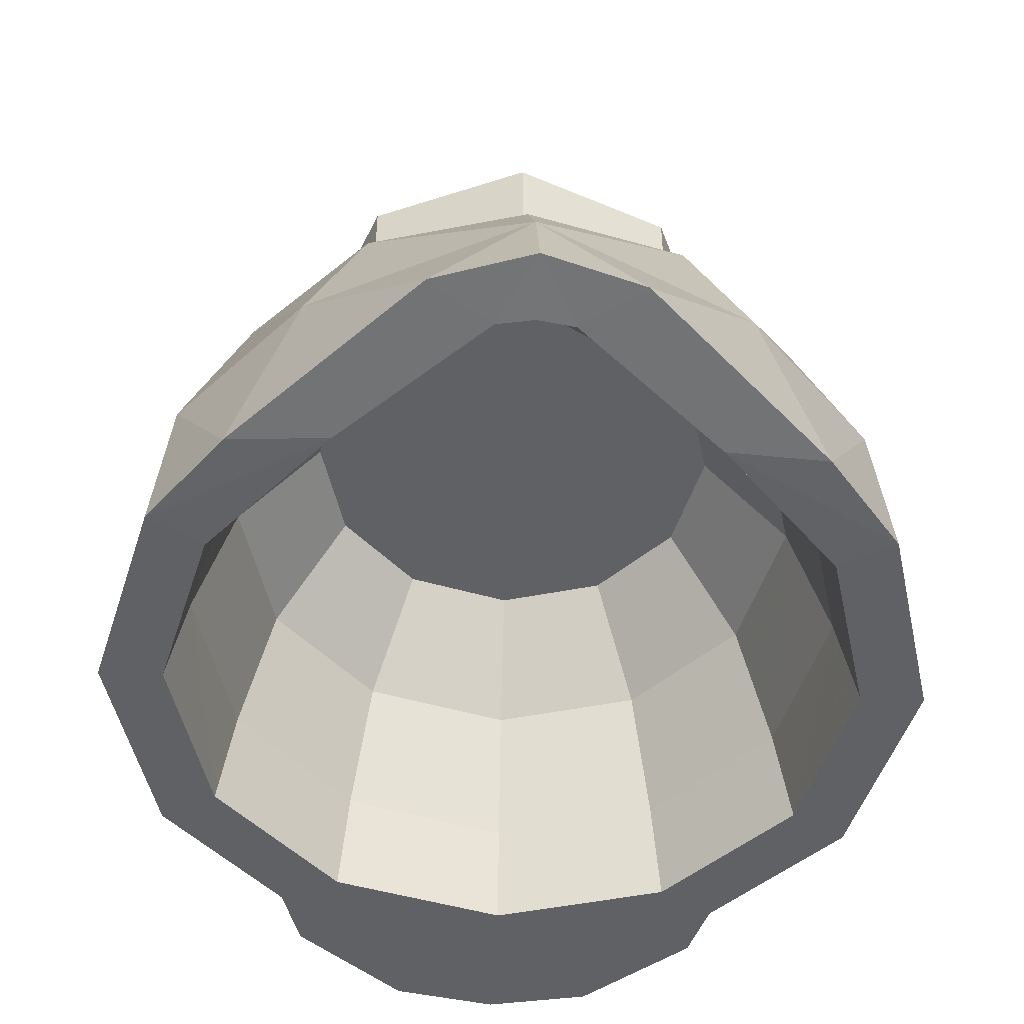
<metadata>
{"format":"obj","ext":"obj","renderer":"f3d","projection":"perspective","resolution":1024,"background":"white","views":[{"elev":-49.3,"azim":177.3,"up":"+Y"}]}
</metadata>
<code>
v 0 -0.6302 0.7289
v 0 -0.6302 0.6156
v 0.3078 -0.6302 0.5332
v 0.3644 -0.6302 0.6312
v 0.3644 -0.6302 0.6312
v 0.3078 -0.6302 0.5332
v 0.5332 -0.6302 0.3078
v 0.6312 -0.6302 0.3644
v 0.6312 -0.6302 0.3644
v 0.5332 -0.6302 0.3078
v 0.6156 -0.6302 0
v 0.7289 -0.6302 0
v 0.7289 -0.6302 0
v 0.6156 -0.6302 0
v 0.5332 -0.6302 -0.3078
v 0.6312 -0.6302 -0.3644
v 0.6312 -0.6302 -0.3644
v 0.5332 -0.6302 -0.3078
v 0.3206 -0.6228 -0.5437
v 0.4977 -0.624 -0.5328
v 0.1753 -0.5889 -0.8425
v 0.4977 -0.624 -0.5328
v 0.3206 -0.6228 -0.5437
v 0.06595 -0.5976 -0.7663
v 0 -0.5817 -0.8954
v 0.1753 -0.5889 -0.8425
v 0.06595 -0.5976 -0.7663
v 0 -0.5964 -0.777
v 0 -0.3359 0.7003
v 0 -0.6302 0.7289
v 0.3644 -0.6302 0.6312
v 0.3502 -0.3359 0.6065
v 0.3502 -0.3359 0.6065
v 0.3644 -0.6302 0.6312
v 0.6312 -0.6302 0.3644
v 0.6065 -0.3359 0.3502
v 0.6065 -0.3359 0.3502
v 0.6312 -0.6302 0.3644
v 0.7289 -0.6302 0
v 0.7003 -0.3359 0
v 0.7003 -0.3359 0
v 0.7289 -0.6302 0
v 0.6312 -0.6302 -0.3644
v 0.6065 -0.3359 -0.3502
v 0.4977 -0.624 -0.5328
v 0.6065 -0.3359 -0.3502
v 0.6312 -0.6302 -0.3644
v 0.3847 -0.3361 -0.5957
v 0.6065 -0.3359 -0.3502
v 0.4977 -0.624 -0.5328
v 0 -0.00315 0.5749
v 0 -0.3359 0.7003
v 0.3502 -0.3359 0.6065
v 0.2874 -0.00315 0.4979
v 0.6065 -0.3359 0.3502
v 0.4979 -0.00315 0.2874
v 0.2874 -0.00315 0.4979
v 0.3502 -0.3359 0.6065
v 0.4979 -0.00315 -0.2874
v 0.3847 -0.3361 -0.5957
v 0.2874 -0.00315 -0.4979
v 0.6065 -0.3359 -0.3502
v 0.4979 -0.00315 -0.2874
v 0.5749 -0.00315 0
v 0.7003 -0.3359 0
v 0.7003 -0.3359 0
v 0.5749 -0.00315 0
v 0.4979 -0.00315 0.2874
v 0.6065 -0.3359 0.3502
v 0.4979 -0.00315 -0.2874
v 0.6065 -0.3359 -0.3502
v 0.3847 -0.3361 -0.5957
v 0 -0.00315 -0.5749
v 0.2874 -0.00315 -0.4979
v 0 -0.3353 -0.7853
v 0.3847 -0.3361 -0.5957
v 0 -0.3353 -0.7853
v 0.2874 -0.00315 -0.4979
v 0.1753 -0.5889 -0.8425
v 0 -0.5817 -0.8954
v 0 -0.3353 -0.7853
v 0 -0.3353 -0.7853
v 0.3847 -0.3361 -0.5957
v 0.1753 -0.5889 -0.8425
v 0.3847 -0.3361 -0.5957
v 0.4977 -0.624 -0.5328
v 0.1753 -0.5889 -0.8425
v 0.5839 -0.4482 0
v 0.6156 -0.6302 0
v 0.5332 -0.6302 0.3078
v 0.5057 -0.4482 0.2919
v 0.5057 -0.4482 0.2919
v 0.5332 -0.6302 0.3078
v 0.3078 -0.6302 0.5332
v 0.2919 -0.4482 0.5057
v 0 -0.6302 0.6156
v 0 -0.4482 0.5839
v 0.2919 -0.4482 0.5057
v 0.3078 -0.6302 0.5332
v 0.06595 -0.5976 -0.7663
v 0.3014 -0.4527 -0.5177
v 0 -0.4753 -0.7254
v 0.06595 -0.5976 -0.7663
v 0.3206 -0.6228 -0.5437
v 0.3014 -0.4527 -0.5177
v 0.3014 -0.4527 -0.5177
v 0.3206 -0.6228 -0.5437
v 0.5332 -0.6302 -0.3078
v 0.5085 -0.4482 -0.2808
v 0.5085 -0.4482 -0.2808
v 0.5332 -0.6302 -0.3078
v 0.6156 -0.6302 0
v 0.5839 -0.4482 0
v 0.2591 -0.2014 0.4486
v 0.2919 -0.4482 0.5057
v 0 -0.4482 0.5839
v 0 -0.2014 0.5181
v 0.4486 -0.2014 0.2591
v 0.5057 -0.4482 0.2919
v 0.2919 -0.4482 0.5057
v 0.2591 -0.2014 0.4486
v 0.5057 -0.4482 0.2919
v 0.4486 -0.2014 0.2591
v 0.5181 -0.2014 0
v 0.5839 -0.4482 0
v 0 -0.4753 -0.7254
v 0.3014 -0.4527 -0.5177
v 0 -0.2014 -0.5181
v 0 -0.2014 -0.5181
v 0.3014 -0.4527 -0.5177
v 0.2591 -0.2014 -0.4486
v 0.5085 -0.4482 -0.2808
v 0.2591 -0.2014 -0.4486
v 0.3014 -0.4527 -0.5177
v 0.5085 -0.4482 -0.2808
v 0.4486 -0.2014 -0.2591
v 0.2591 -0.2014 -0.4486
v 0.4486 -0.2014 -0.2591
v 0.5085 -0.4482 -0.2808
v 0.5839 -0.4482 0
v 0.5181 -0.2014 0
v 0 -0.2014 0.5181
v 0 0 0.3749
v 0.1875 0 0.3246
v 0.2591 -0.2014 0.4486
v 0.2591 -0.2014 0.4486
v 0.1875 0 0.3246
v 0.3246 0 0.1875
v 0.4486 -0.2014 0.2591
v 0.4486 -0.2014 0.2591
v 0.3246 0 0.1875
v 0.3749 0 0
v 0.5181 -0.2014 0
v 0.5181 -0.2014 0
v 0.3749 0 0
v 0.3246 0 -0.1875
v 0.4486 -0.2014 -0.2591
v 0.4486 -0.2014 -0.2591
v 0.3246 0 -0.1875
v 0.1875 0 -0.3246
v 0.2591 -0.2014 -0.4486
v 0.2591 -0.2014 -0.4486
v 0.1875 0 -0.3246
v 0 0 -0.3749
v 0 -0.2014 -0.5181
v 0 -0.5964 -0.777
v 0.06595 -0.5976 -0.7663
v 0 -0.4753 -0.7254
v -0.3078 -0.6302 0.5332
v 0 -0.6302 0.6156
v 0 -0.6302 0.7289
v -0.3644 -0.6302 0.6312
v -0.5332 -0.6302 0.3078
v -0.3078 -0.6302 0.5332
v -0.3644 -0.6302 0.6312
v -0.6312 -0.6302 0.3644
v -0.6156 -0.6302 0
v -0.5332 -0.6302 0.3078
v -0.6312 -0.6302 0.3644
v -0.7289 -0.6302 0
v -0.5332 -0.6302 -0.3078
v -0.6156 -0.6302 0
v -0.7289 -0.6302 0
v -0.6312 -0.6302 -0.3644
v -0.3206 -0.6228 -0.5437
v -0.5332 -0.6302 -0.3078
v -0.6312 -0.6302 -0.3644
v -0.4977 -0.624 -0.5328
v -0.3206 -0.6228 -0.5437
v -0.4977 -0.624 -0.5328
v -0.1753 -0.5889 -0.8425
v -0.06595 -0.5976 -0.7663
v -0.06595 -0.5976 -0.7663
v -0.1753 -0.5889 -0.8425
v 0 -0.5817 -0.8954
v 0 -0.5964 -0.777
v -0.3644 -0.6302 0.6312
v 0 -0.6302 0.7289
v 0 -0.3359 0.7003
v -0.3502 -0.3359 0.6065
v -0.6312 -0.6302 0.3644
v -0.3644 -0.6302 0.6312
v -0.3502 -0.3359 0.6065
v -0.6065 -0.3359 0.3502
v -0.7289 -0.6302 0
v -0.6312 -0.6302 0.3644
v -0.6065 -0.3359 0.3502
v -0.7003 -0.3359 0
v -0.6312 -0.6302 -0.3644
v -0.7289 -0.6302 0
v -0.7003 -0.3359 0
v -0.6065 -0.3359 -0.3502
v -0.4977 -0.624 -0.5328
v -0.6312 -0.6302 -0.3644
v -0.6065 -0.3359 -0.3502
v -0.3847 -0.3361 -0.5957
v -0.4977 -0.624 -0.5328
v -0.6065 -0.3359 -0.3502
v -0.3502 -0.3359 0.6065
v 0 -0.3359 0.7003
v 0 -0.00315 0.5749
v -0.2874 -0.00315 0.4979
v -0.2874 -0.00315 0.4979
v -0.4979 -0.00315 0.2874
v -0.6065 -0.3359 0.3502
v -0.3502 -0.3359 0.6065
v -0.4979 -0.00315 -0.2874
v -0.2874 -0.00315 -0.4979
v -0.3847 -0.3361 -0.5957
v -0.5749 -0.00315 0
v -0.4979 -0.00315 -0.2874
v -0.6065 -0.3359 -0.3502
v -0.7003 -0.3359 0
v -0.4979 -0.00315 0.2874
v -0.5749 -0.00315 0
v -0.7003 -0.3359 0
v -0.6065 -0.3359 0.3502
v -0.4979 -0.00315 -0.2874
v -0.3847 -0.3361 -0.5957
v -0.6065 -0.3359 -0.3502
v 0 -0.00315 -0.5749
v 0 -0.3353 -0.7853
v -0.2874 -0.00315 -0.4979
v -0.3847 -0.3361 -0.5957
v -0.2874 -0.00315 -0.4979
v 0 -0.3353 -0.7853
v -0.1753 -0.5889 -0.8425
v 0 -0.3353 -0.7853
v 0 -0.5817 -0.8954
v 0 -0.3353 -0.7853
v -0.1753 -0.5889 -0.8425
v -0.3847 -0.3361 -0.5957
v -0.3847 -0.3361 -0.5957
v -0.1753 -0.5889 -0.8425
v -0.4977 -0.624 -0.5328
v -0.5332 -0.6302 0.3078
v -0.6156 -0.6302 0
v -0.5839 -0.4482 0
v -0.5057 -0.4482 0.2919
v -0.3078 -0.6302 0.5332
v -0.5332 -0.6302 0.3078
v -0.5057 -0.4482 0.2919
v -0.2919 -0.4482 0.5057
v -0.2919 -0.4482 0.5057
v 0 -0.4482 0.5839
v 0 -0.6302 0.6156
v -0.3078 -0.6302 0.5332
v -0.06595 -0.5976 -0.7663
v 0 -0.4753 -0.7254
v -0.3014 -0.4527 -0.5177
v -0.06595 -0.5976 -0.7663
v -0.3014 -0.4527 -0.5177
v -0.3206 -0.6228 -0.5437
v -0.5332 -0.6302 -0.3078
v -0.3206 -0.6228 -0.5437
v -0.3014 -0.4527 -0.5177
v -0.5085 -0.4482 -0.2808
v -0.6156 -0.6302 0
v -0.5332 -0.6302 -0.3078
v -0.5085 -0.4482 -0.2808
v -0.5839 -0.4482 0
v 0 -0.4482 0.5839
v -0.2919 -0.4482 0.5057
v -0.2591 -0.2014 0.4486
v 0 -0.2014 0.5181
v -0.2919 -0.4482 0.5057
v -0.5057 -0.4482 0.2919
v -0.4486 -0.2014 0.2591
v -0.2591 -0.2014 0.4486
v -0.5181 -0.2014 0
v -0.4486 -0.2014 0.2591
v -0.5057 -0.4482 0.2919
v -0.5839 -0.4482 0
v 0 -0.4753 -0.7254
v 0 -0.2014 -0.5181
v -0.3014 -0.4527 -0.5177
v 0 -0.2014 -0.5181
v -0.2591 -0.2014 -0.4486
v -0.3014 -0.4527 -0.5177
v -0.5085 -0.4482 -0.2808
v -0.3014 -0.4527 -0.5177
v -0.2591 -0.2014 -0.4486
v -0.5085 -0.4482 -0.2808
v -0.2591 -0.2014 -0.4486
v -0.4486 -0.2014 -0.2591
v -0.5839 -0.4482 0
v -0.5085 -0.4482 -0.2808
v -0.4486 -0.2014 -0.2591
v -0.5181 -0.2014 0
v -0.1875 0 0.3246
v 0 0 0.3749
v 0 -0.2014 0.5181
v -0.2591 -0.2014 0.4486
v -0.3246 0 0.1875
v -0.1875 0 0.3246
v -0.2591 -0.2014 0.4486
v -0.4486 -0.2014 0.2591
v -0.3749 0 0
v -0.3246 0 0.1875
v -0.4486 -0.2014 0.2591
v -0.5181 -0.2014 0
v -0.3246 0 -0.1875
v -0.3749 0 0
v -0.5181 -0.2014 0
v -0.4486 -0.2014 -0.2591
v -0.1875 0 -0.3246
v -0.3246 0 -0.1875
v -0.4486 -0.2014 -0.2591
v -0.2591 -0.2014 -0.4486
v 0 0 -0.3749
v -0.1875 0 -0.3246
v -0.2591 -0.2014 -0.4486
v 0 -0.2014 -0.5181
v 0 -0.5964 -0.777
v 0 -0.4753 -0.7254
v -0.06595 -0.5976 -0.7663
v -0.3621 -0.5625 0.6258
v -0.3824 -0.5625 0.7759
v -0.4635 -0.5625 0.5226
v -0.3824 -0.5625 0.7759
v -0.3621 -0.5625 0.6258
v 0 -0.5625 0.7233
v -0.1866 -0.5625 0.9357
v 0 -0.5625 0.9702
v -0.1866 -0.5625 0.9357
v 0 -0.5625 0.7233
v 0.1866 -0.5625 0.9357
v -0.4656 -0.4125 0.5019
v -0.3824 -0.4125 0.7759
v -0.3536 -0.4125 0.6136
v -0.1866 -0.4125 0.9357
v 0 -0.4125 0.9702
v 0 -0.4125 0.7084
v -0.3824 -0.4125 0.7759
v -0.3536 -0.4125 0.6136
v -0.3824 -0.4125 0.7759
v 0 -0.4125 0.7084
v -0.4635 -0.5625 0.5226
v -0.3824 -0.5625 0.7759
v -0.4656 -0.4125 0.5019
v -0.3824 -0.4125 0.7759
v -0.4656 -0.4125 0.5019
v -0.3824 -0.5625 0.7759
v -0.1866 -0.5625 0.9357
v -0.1866 -0.4125 0.9357
v -0.3824 -0.4125 0.7759
v -0.3824 -0.5625 0.7759
v -0.1866 -0.4125 0.9357
v -0.1866 -0.5625 0.9357
v 0 -0.5625 0.9702
v 0 -0.4125 0.9702
v 0.3621 -0.5625 0.6258
v 0.4635 -0.5625 0.5226
v 0.3824 -0.5625 0.7759
v 0 -0.5625 0.7233
v 0.3621 -0.5625 0.6258
v 0.3824 -0.5625 0.7759
v 0.1866 -0.5625 0.9357
v 0.4656 -0.4125 0.5019
v 0.3536 -0.4125 0.6136
v 0.3824 -0.4125 0.7759
v 0 -0.4125 0.7084
v 0 -0.4125 0.9702
v 0.1866 -0.4125 0.9357
v 0.3824 -0.4125 0.7759
v 0.3536 -0.4125 0.6136
v 0 -0.4125 0.7084
v 0.3824 -0.4125 0.7759
v 0.4635 -0.5625 0.5226
v 0.4656 -0.4125 0.5019
v 0.3824 -0.5625 0.7759
v 0.3824 -0.4125 0.7759
v 0.3824 -0.5625 0.7759
v 0.4656 -0.4125 0.5019
v 0.3824 -0.4125 0.7759
v 0.1866 -0.4125 0.9357
v 0.1866 -0.5625 0.9357
v 0.3824 -0.5625 0.7759
v 0 -0.5625 0.9702
v 0.1866 -0.5625 0.9357
v 0.1866 -0.4125 0.9357
v 0 -0.4125 0.9702
v -0.2121 0.4 0.2121
v -0.3 0.4 0
v -0.3 0.15 0
v -0.2121 0.15 0.2121
v 0 0.4 0.3
v -0.2121 0.4 0.2121
v -0.2121 0.15 0.2121
v 0 0.15 0.3
v 0.2121 0.4 0.2121
v 0 0.4 0.3
v 0 0.15 0.3
v 0.2121 0.15 0.2121
v 0.3 0.4 0
v 0.2121 0.4 0.2121
v 0.2121 0.15 0.2121
v 0.3 0.15 0
v 0.2121 0.4 -0.2121
v 0.3 0.4 0
v 0.3 0.15 0
v 0.2121 0.15 -0.2121
v 0 0.4 -0.3
v 0.2121 0.4 -0.2121
v 0.2121 0.15 -0.2121
v 0 0.15 -0.3
v -0.2121 0.4 -0.2121
v 0 0.4 -0.3
v 0 0.15 -0.3
v -0.2121 0.15 -0.2121
v -0.3 0.4 0
v -0.2121 0.4 -0.2121
v -0.2121 0.15 -0.2121
v -0.3 0.15 0
v -0.2828 0.4 0.2828
v -0.4 0.4 0
v -0.4 0.15 0
v -0.2828 0.15 0.2828
v 0 0.4 0.4
v -0.2828 0.4 0.2828
v -0.2828 0.15 0.2828
v 0 0.15 0.4
v 0.2828 0.4 0.2828
v 0 0.4 0.4
v 0 0.15 0.4
v 0.2828 0.15 0.2828
v 0.4 0.4 0
v 0.2828 0.4 0.2828
v 0.2828 0.15 0.2828
v 0.4 0.15 0
v 0.2828 0.4 -0.2828
v 0.4 0.4 0
v 0.4 0.15 0
v 0.2828 0.15 -0.2828
v 0 0.4 -0.4
v 0.2828 0.4 -0.2828
v 0.2828 0.15 -0.2828
v 0 0.15 -0.4
v -0.2828 0.4 -0.2828
v 0 0.4 -0.4
v 0 0.15 -0.4
v -0.2828 0.15 -0.2828
v -0.4 0.4 0
v -0.2828 0.4 -0.2828
v -0.2828 0.15 -0.2828
v -0.4 0.15 0
v -0.4 0.4 0
v -0.2828 0.4 0.2828
v -0.2121 0.4 0.2121
v -0.3 0.4 0
v -0.2828 0.4 0.2828
v 0 0.4 0.4
v 0 0.4 0.3
v -0.2121 0.4 0.2121
v 0 0.4 0.4
v 0.2828 0.4 0.2828
v 0.2121 0.4 0.2121
v 0 0.4 0.3
v 0.2828 0.4 0.2828
v 0.4 0.4 0
v 0.3 0.4 0
v 0.2121 0.4 0.2121
v 0.4 0.4 0
v 0.2828 0.4 -0.2828
v 0.2121 0.4 -0.2121
v 0.3 0.4 0
v 0.2828 0.4 -0.2828
v 0 0.4 -0.4
v 0 0.4 -0.3
v 0.2121 0.4 -0.2121
v 0 0.4 -0.4
v -0.2828 0.4 -0.2828
v -0.2121 0.4 -0.2121
v 0 0.4 -0.3
v -0.2828 0.4 -0.2828
v -0.4 0.4 0
v -0.3 0.4 0
v -0.2121 0.4 -0.2121
v 0 0.15 0
v 0.3 0.15 0
v 0.2121 0.15 0.2121
v 0 0.15 0
v 0.2121 0.15 0.2121
v 0 0.15 0.3
v 0 0.15 0
v 0 0.15 0.3
v -0.2121 0.15 0.2121
v 0 0.15 0
v -0.2121 0.15 0.2121
v -0.3 0.15 0
v 0 0.15 0
v -0.3 0.15 0
v -0.2121 0.15 -0.2121
v 0 0.15 0
v -0.2121 0.15 -0.2121
v 0 0.15 -0.3
v 0 0.15 0
v 0 0.15 -0.3
v 0.2121 0.15 -0.2121
v 0 0.15 0
v 0.2121 0.15 -0.2121
v 0.3 0.15 0
v 0 -0.00315 -0.5749
v 0 0.15 -0.4
v 0.1531 0.15 -0.3696
v 0 -0.00315 -0.5749
v 0.1531 0.15 -0.3696
v 0.2874 -0.00315 -0.4979
v 0.2874 -0.00315 -0.4979
v 0.1531 0.15 -0.3696
v 0.2828 0.15 -0.2828
v 0.2874 -0.00315 -0.4979
v 0.2828 0.15 -0.2828
v 0.4979 -0.00315 -0.2874
v 0.4979 -0.00315 -0.2874
v 0.2828 0.15 -0.2828
v 0.3696 0.15 -0.1531
v 0.4979 -0.00315 -0.2874
v 0.3696 0.15 -0.1531
v 0.5749 -0.00315 0
v 0.5749 -0.00315 0
v 0.3696 0.15 -0.1531
v 0.4 0.15 0
v 0.5749 -0.00315 0
v 0.4 0.15 0
v 0.3696 0.15 0.1531
v 0.5749 -0.00315 0
v 0.3696 0.15 0.1531
v 0.4979 -0.00315 0.2874
v 0.4979 -0.00315 0.2874
v 0.3696 0.15 0.1531
v 0.2828 0.15 0.2828
v 0.4979 -0.00315 0.2874
v 0.2828 0.15 0.2828
v 0.2874 -0.00315 0.4979
v 0.2874 -0.00315 0.4979
v 0.2828 0.15 0.2828
v 0.1531 0.15 0.3696
v 0.2874 -0.00315 0.4979
v 0.1531 0.15 0.3696
v 0 -0.00315 0.5749
v 0 -0.00315 0.5749
v 0.1531 0.15 0.3696
v 0 0.15 0.4
v -0.1531 0.15 -0.3696
v 0 0.15 -0.4
v 0 -0.00315 -0.5749
v -0.2874 -0.00315 -0.4979
v -0.1531 0.15 -0.3696
v 0 -0.00315 -0.5749
v -0.2828 0.15 -0.2828
v -0.1531 0.15 -0.3696
v -0.2874 -0.00315 -0.4979
v -0.4979 -0.00315 -0.2874
v -0.2828 0.15 -0.2828
v -0.2874 -0.00315 -0.4979
v -0.3696 0.15 -0.1531
v -0.2828 0.15 -0.2828
v -0.4979 -0.00315 -0.2874
v -0.5749 -0.00315 0
v -0.3696 0.15 -0.1531
v -0.4979 -0.00315 -0.2874
v -0.4 0.15 0
v -0.3696 0.15 -0.1531
v -0.5749 -0.00315 0
v -0.3696 0.15 0.1531
v -0.4 0.15 0
v -0.5749 -0.00315 0
v -0.4979 -0.00315 0.2874
v -0.3696 0.15 0.1531
v -0.5749 -0.00315 0
v -0.2828 0.15 0.2828
v -0.3696 0.15 0.1531
v -0.4979 -0.00315 0.2874
v -0.2874 -0.00315 0.4979
v -0.2828 0.15 0.2828
v -0.4979 -0.00315 0.2874
v -0.1531 0.15 0.3696
v -0.2828 0.15 0.2828
v -0.2874 -0.00315 0.4979
v 0 -0.00315 0.5749
v -0.1531 0.15 0.3696
v -0.2874 -0.00315 0.4979
v 0 0.15 0.4
v -0.1531 0.15 0.3696
v 0 -0.00315 0.5749
v 0 0 0
v 0 0 -0.3749
v 0.1875 0 -0.3246
v 0.3246 0 -0.1875
v 0.3749 0 0
v 0.3246 0 0.1875
v 0 0 0
v 0.3246 0 -0.1875
v 0.1875 0 0.3246
v 0 0 0.3749
v 0 0 0
v 0.3246 0 0.1875
v -0.1875 0 -0.3246
v 0 0 -0.3749
v 0 0 0
v -0.3246 0 -0.1875
v 0 0 0
v -0.3246 0 0.1875
v -0.3749 0 0
v -0.3246 0 -0.1875
v 0 0 0
v 0 0 0.3749
v -0.1875 0 0.3246
v -0.3246 0 0.1875
g mesh6708842
f 1 2 3
f 3 4 1
f 5 6 7
f 7 8 5
f 9 10 11
f 11 12 9
f 13 14 15
f 15 16 13
f 17 18 19
f 19 20 17
f 21 22 23
f 23 24 21
f 25 26 27
f 27 28 25
f 29 30 31
f 31 32 29
f 33 34 35
f 35 36 33
f 37 38 39
f 39 40 37
f 41 42 43
f 43 44 41
f 45 46 47
f 48 49 50
f 51 52 53
f 53 54 51
f 55 56 57
f 57 58 55
f 59 60 61
f 62 63 64
f 64 65 62
f 66 67 68
f 68 69 66
f 70 71 72
f 73 74 75
f 76 77 78
f 79 80 81
f 82 83 84
f 85 86 87
f 88 89 90
f 90 91 88
f 92 93 94
f 94 95 92
f 96 97 98
f 98 99 96
f 100 101 102
f 103 104 105
f 106 107 108
f 108 109 106
f 110 111 112
f 112 113 110
f 114 115 116
f 116 117 114
f 118 119 120
f 120 121 118
f 122 123 124
f 124 125 122
f 126 127 128
f 129 130 131
f 132 133 134
f 135 136 137
f 138 139 140
f 140 141 138
f 142 143 144
f 144 145 142
f 146 147 148
f 148 149 146
f 150 151 152
f 152 153 150
f 154 155 156
f 156 157 154
f 158 159 160
f 160 161 158
f 162 163 164
f 164 165 162
f 166 167 168
f 169 170 171
f 171 172 169
f 173 174 175
f 175 176 173
f 177 178 179
f 179 180 177
f 181 182 183
f 183 184 181
f 185 186 187
f 187 188 185
f 189 190 191
f 191 192 189
f 193 194 195
f 195 196 193
f 197 198 199
f 199 200 197
f 201 202 203
f 203 204 201
f 205 206 207
f 207 208 205
f 209 210 211
f 211 212 209
f 213 214 215
f 216 217 218
f 219 220 221
f 221 222 219
f 223 224 225
f 225 226 223
f 227 228 229
f 230 231 232
f 232 233 230
f 234 235 236
f 236 237 234
f 238 239 240
f 241 242 243
f 244 245 246
f 247 248 249
f 250 251 252
f 253 254 255
f 256 257 258
f 258 259 256
f 260 261 262
f 262 263 260
f 264 265 266
f 266 267 264
f 268 269 270
f 271 272 273
f 274 275 276
f 276 277 274
f 278 279 280
f 280 281 278
f 282 283 284
f 284 285 282
f 286 287 288
f 288 289 286
f 290 291 292
f 292 293 290
f 294 295 296
f 297 298 299
f 300 301 302
f 303 304 305
f 306 307 308
f 308 309 306
f 310 311 312
f 312 313 310
f 314 315 316
f 316 317 314
f 318 319 320
f 320 321 318
f 322 323 324
f 324 325 322
f 326 327 328
f 328 329 326
f 330 331 332
f 332 333 330
f 334 335 336
f 337 338 339
f 340 341 342
f 342 343 340
f 344 345 346
f 346 347 344
f 348 349 350
f 351 352 353
f 353 354 351
f 355 356 357
f 358 359 360
f 361 362 363
f 364 365 366
f 366 367 364
f 368 369 370
f 370 371 368
f 372 373 374
f 375 376 377
f 377 378 375
f 379 380 381
f 382 383 384
f 384 385 382
f 386 387 388
f 389 390 391
f 392 393 394
f 395 396 397
f 397 398 395
f 399 400 401
f 401 402 399
g mesh6708848
f 403 405 404
f 405 403 406
f 407 409 408
f 409 407 410
f 411 413 412
f 413 411 414
f 415 417 416
f 417 415 418
f 419 421 420
f 421 419 422
f 423 425 424
f 425 423 426
f 427 429 428
f 429 427 430
f 431 433 432
f 433 431 434
g mesh6708850
f 435 436 437
f 437 438 435
f 439 440 441
f 441 442 439
f 443 444 445
f 445 446 443
f 447 448 449
f 449 450 447
f 451 452 453
f 453 454 451
f 455 456 457
f 457 458 455
f 459 460 461
f 461 462 459
f 463 464 465
f 465 466 463
g mesh6708852
f 467 468 469
f 469 470 467
f 471 472 473
f 473 474 471
f 475 476 477
f 477 478 475
f 479 480 481
f 481 482 479
f 483 484 485
f 485 486 483
f 487 488 489
f 489 490 487
f 491 492 493
f 493 494 491
f 495 496 497
f 497 498 495
g mesh6708855
f 499 501 500
f 502 504 503
f 505 507 506
f 508 510 509
f 511 513 512
f 514 516 515
f 517 519 518
f 520 522 521
f 523 524 525
f 526 527 528
f 529 530 531
f 532 533 534
f 535 536 537
f 538 539 540
f 541 542 543
f 544 545 546
f 547 548 549
f 550 551 552
f 553 554 555
f 556 557 558
f 559 560 561
f 562 563 564
f 565 566 567
f 568 569 570
f 571 572 573
f 574 575 576
f 577 578 579
f 580 581 582
f 583 584 585
f 586 587 588
f 589 590 591
f 592 593 594
f 595 596 597
f 598 599 600
f 601 602 603
f 604 605 606
f 607 608 609
f 609 610 607
f 611 612 613
f 613 614 611
f 615 616 617
f 617 618 615
f 619 620 621
f 621 622 619
f 623 624 625
f 625 626 623
f 627 628 629
f 629 630 627

</code>
